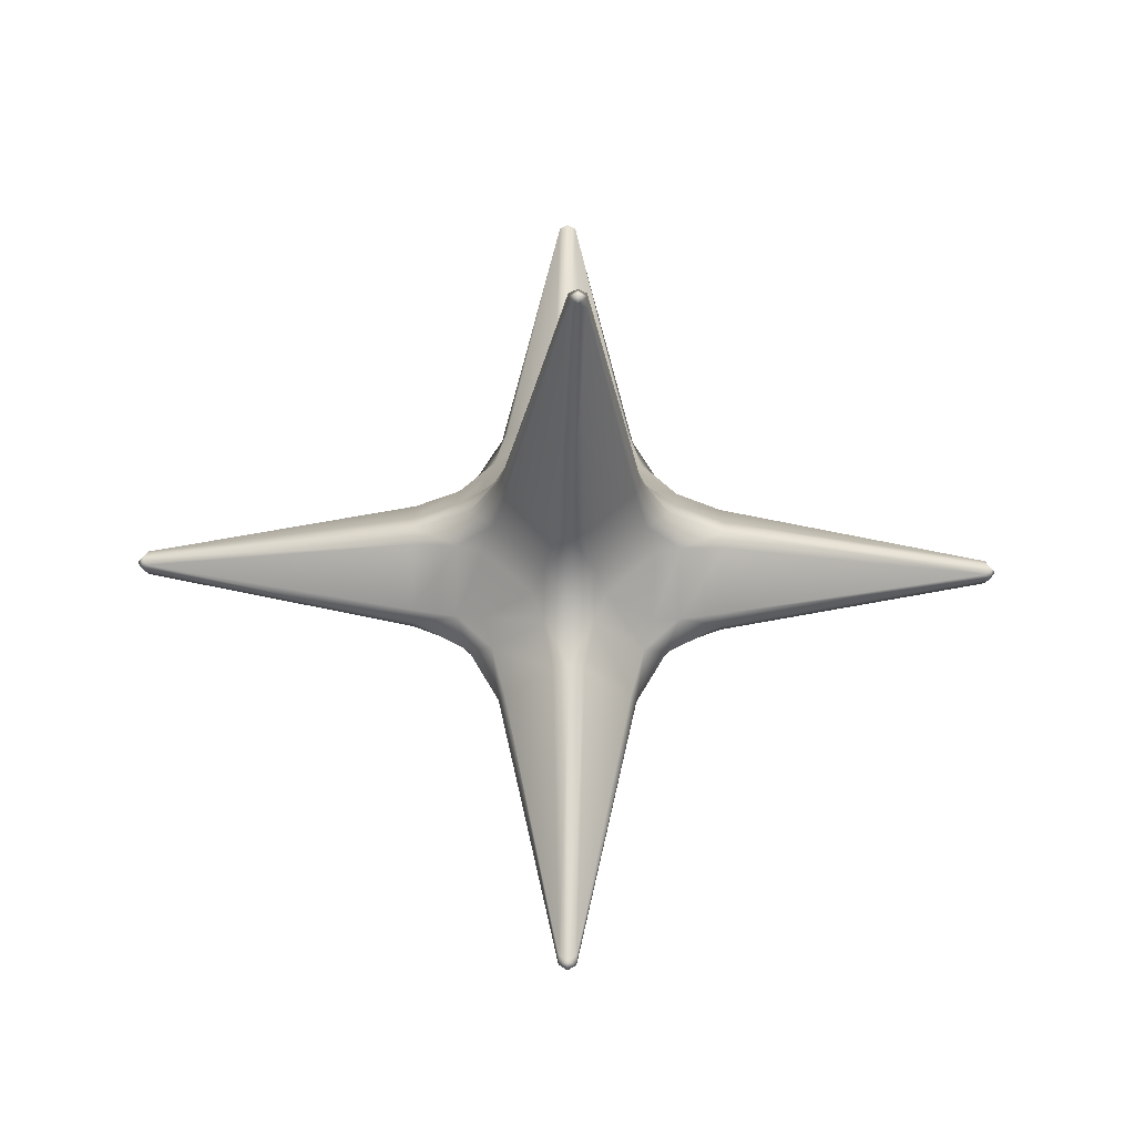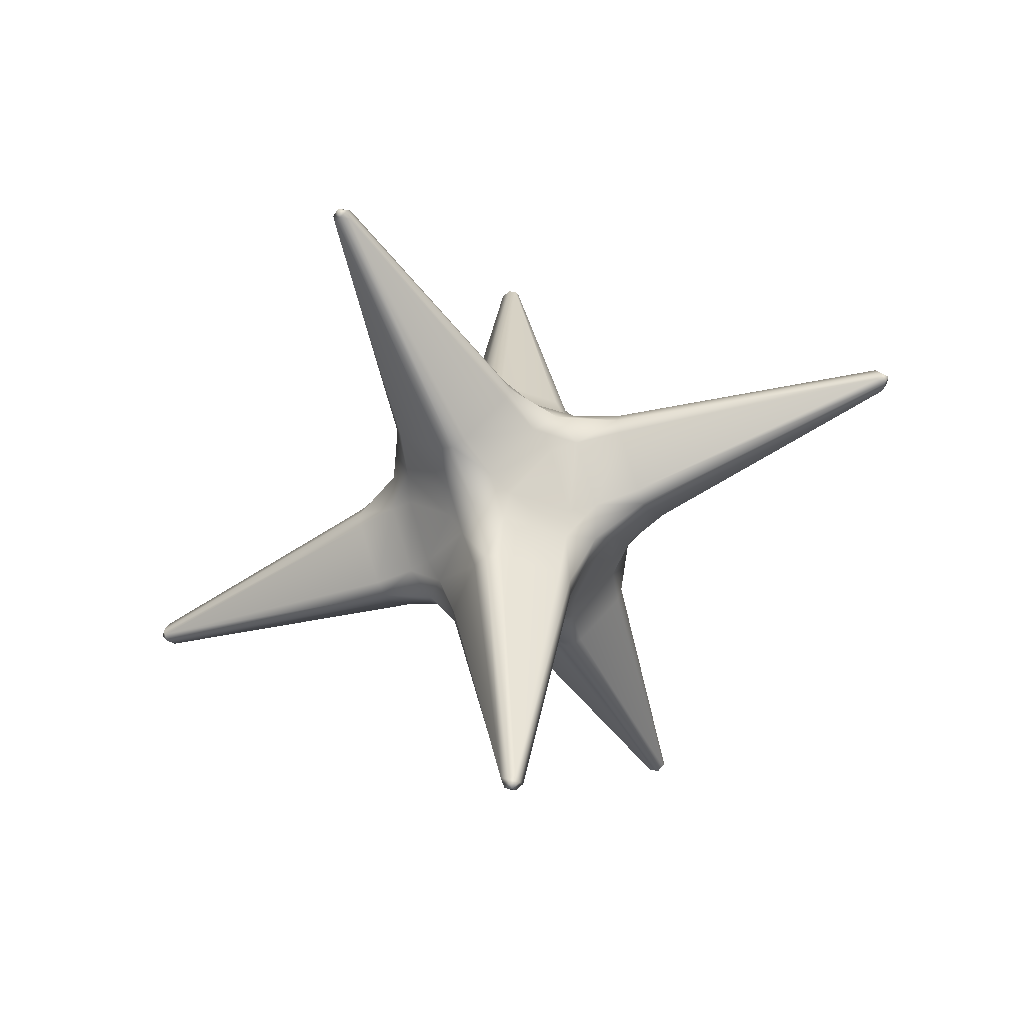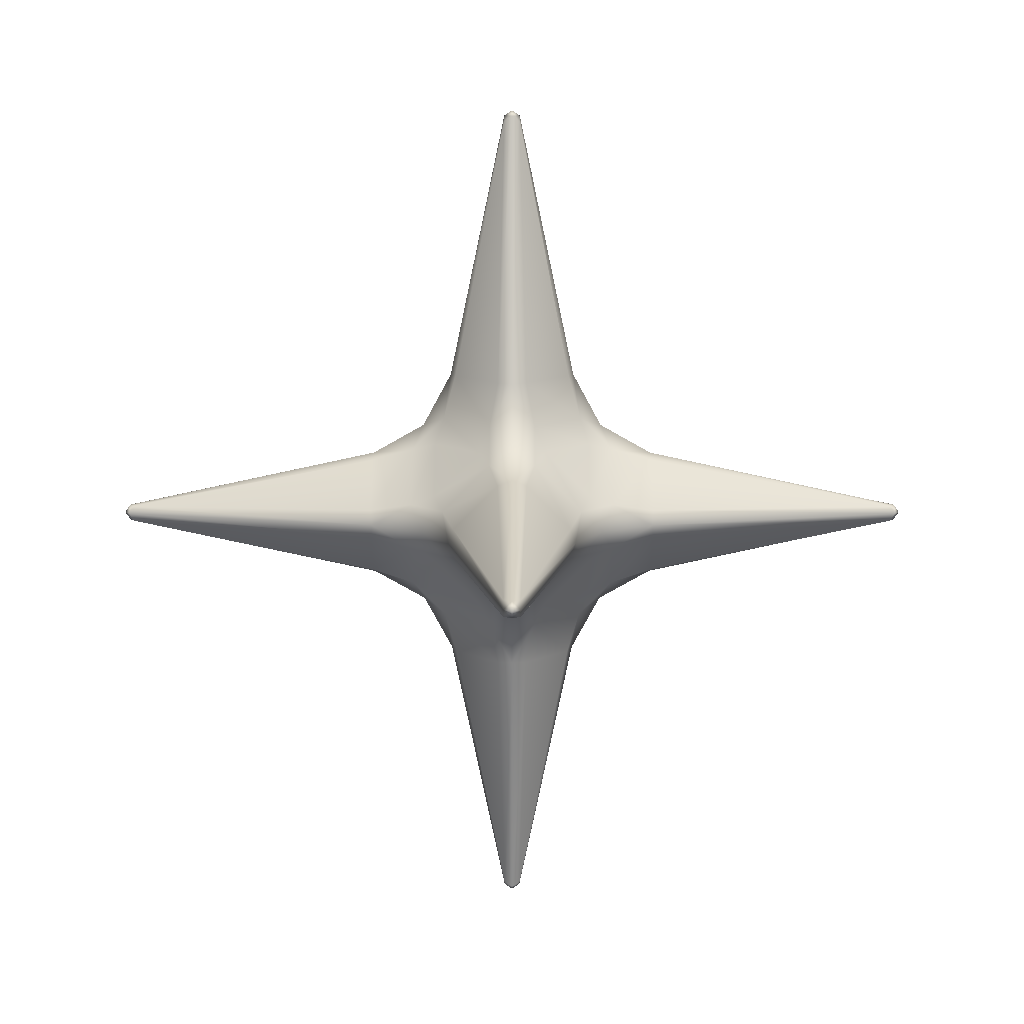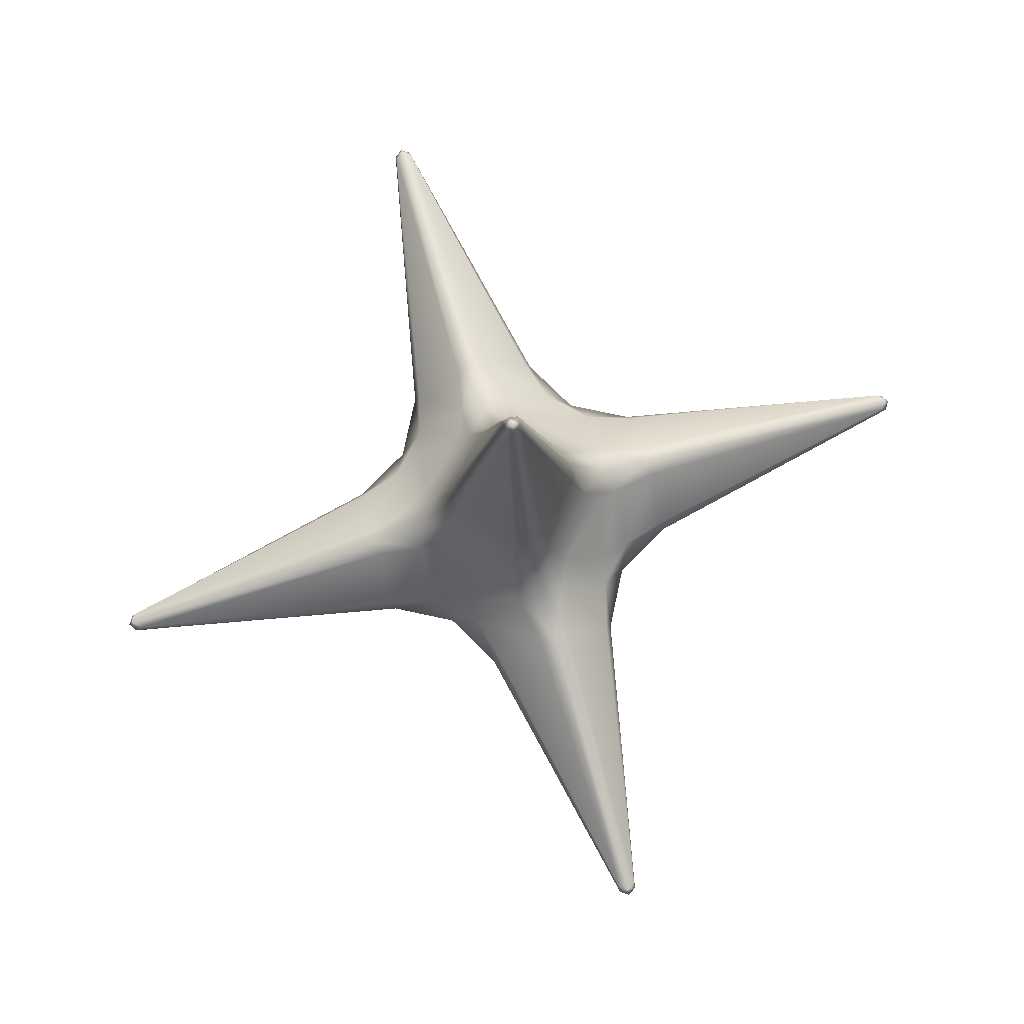
<metadata>
{"format":"obj","ext":"obj","renderer":"f3d","projection":"perspective","resolution":1024,"background":"white","views":[{"elev":-33.0,"azim":-91.2,"up":"+Y"},{"elev":-52.2,"azim":-155.6,"up":"+Y"},{"elev":-77.7,"azim":90.0,"up":"+Y"},{"elev":78.7,"azim":-106.7,"up":"+Z"}]}
</metadata>
<code>
g kiokuHikariSmall003_geo
v 0.0379 -6.331e-06 0.01646
v 0.02408 2.827e-07 0.02393
v 0.02696 0.00595 0.01825
v 0.03813 0.003699 0.01515
v 0.03817 0.01512 0.003724
v 0.02694 0.01829 0.00596
v 0.03791 0.0165 6.505e-06
v 0.02409 0.02409 1.292e-08
v 0.02696 0.0183 -0.005933
v 0.1055 0.002042 0.002042
v 0.1069 1.001e-06 0.002045
v 0.1069 0.002045 -8.941e-07
v 0.03813 0.01516 -0.003692
v 0.03816 0.003731 -0.0151
v 0.02694 0.005979 -0.01824
v 0.1055 0.002042 -0.002042
v 0.0379 7.478e-06 -0.01646
v 0.02408 6.055e-06 -0.02393
v 0.02695 -0.005949 -0.01825
v 0.1069 -7.861e-07 -0.002045
v 0.03813 -0.003698 -0.01515
v 0.03816 -0.01512 -0.003724
v 0.02694 -0.01828 -0.005962
v 0.1055 -0.002042 -0.002042
v 0.0379 -0.0165 -7.3e-06
v 0.02408 -0.02409 -5.744e-06
v 0.1069 -0.002045 8.927e-07
v 0.03813 -0.01516 0.003692
v 0.1082 1.074e-07 -8.622e-10
v 0.1055 -0.002042 0.002042
v 0.03817 -0.00373 0.0151
v -0.0183 0.02696 -0.005932
v -0.02409 0.02408 6.578e-06
v -0.02694 0.01829 -0.005956
v -0.02053 0.02053 -0.0088
v -0.02694 0.005976 -0.01823
v -0.02052 0.008835 -0.02046
v -0.02053 0.02053 -0.0088
v -0.01828 0.005974 -0.02673
v -0.02408 5.952e-06 -0.02392
v -0.008834 0.02053 -0.02045
v -0.005945 0.01829 -0.02674
v -0.005977 0.02694 -0.01823
v -5.148e-07 0.02408 -0.02393
v -0.0183 0.02696 -0.005932
v -6.557e-06 0.0379 -0.01646
v 0.005949 0.02696 -0.01825
v -0.00373 0.03817 -0.0151
v -0.01516 0.03813 -0.003692
v -0.002041 0.1055 -0.002042
v -0.0165 0.0379 7.529e-06
v -0.02409 0.02408 6.578e-06
v -0.01828 0.02694 0.005962
v -0.002044 0.1069 -8.943e-07
v 1.413e-06 0.1069 -0.002045
v 0.003699 0.03813 -0.01515
v -0.01512 0.03817 0.003724
v -0.00595 0.02696 0.01825
v 0.01512 0.03817 -0.003724
v 0.01828 0.02694 -0.00596
v -0.002041 0.1055 0.002042
v -0.003699 0.03813 0.01515
v 0.002043 0.1055 -0.002042
v 0.0165 0.03791 -6.504e-06
v 0.02409 0.02409 1.292e-08
v -3.736e-07 0.1069 0.002045
v 6.657e-06 0.0379 0.01646
v 1.67e-07 0.02408 0.02393
v 0.002045 0.1069 8.925e-07
v 5.199e-07 0.1082 -1.043e-09
v 0.0183 0.02696 0.005933
v 0.02694 0.01829 0.00596
v 0.002043 0.1055 0.002042
v 0.01516 0.03813 0.003692
v 0.00373 0.03817 0.0151
v 0.005977 0.02694 0.01824
v 0.02053 0.02052 0.008802
v 0.02052 0.008834 0.02046
v 0.02696 0.00595 0.01825
v 0.008834 0.02053 0.02046
v 0.01828 0.005972 0.02673
v 0.02408 2.827e-07 0.02393
v 0.005945 0.01829 0.02674
v 0.01648 6.847e-06 0.03736
v 0.01829 -0.005944 0.02674
v 0.0151 0.003715 0.03762
v -6.325e-06 0.01648 0.03736
v 0.003684 0.01514 0.03758
v 0.001986 0.001985 0.1025
v 1.648e-06 0.001988 0.1039
v 0.001988 -5.041e-07 0.1039
v 0.01514 -0.003683 0.03758
v 0.003714 -0.0151 0.03762
v 0.005971 -0.01828 0.02673
v 0.001986 -0.001984 0.1025
v 3.289e-07 -0.01646 0.03738
v -5.166e-06 -0.02408 0.02393
v -8.85e-08 -0.001987 0.1039
v -0.003715 -0.0151 0.03762
v 1.06e-06 2.514e-08 0.1052
v -0.001984 -0.001984 0.1025
v -0.0151 -0.003715 0.03762
v -0.01648 -5.411e-06 0.03736
v -0.001986 3.644e-07 0.1039
v -0.001984 0.001985 0.1025
v -0.01514 0.003684 0.03758
v -0.003715 0.0151 0.03762
v -0.01829 0.005944 0.02674
v -0.02408 2.001e-07 0.02393
v -0.005972 0.01828 0.02673
v -0.00595 0.02696 0.01825
v -0.008834 0.02052 0.02046
v -0.01828 0.02694 0.005962
v -0.02053 0.008833 0.02046
v -0.02694 0.005975 0.01824
v -0.02053 0.02053 0.008803
v -0.02694 0.01828 0.00596
v -0.02409 0.02408 6.578e-06
v -0.0379 5.789e-06 0.01647
v -0.02696 -0.005949 0.01825
v -0.03816 0.003731 0.0151
v -0.03792 0.01649 1.12e-06
v -0.02694 0.01829 -0.005956
v -0.03816 0.01512 0.003725
v -0.1055 0.002042 0.002042
v -0.1069 0.002044 -8.622e-10
v -0.03816 0.01512 -0.003723
v -0.02694 0.005976 -0.01823
v -0.1069 1.074e-07 0.002044
v -0.03813 -0.003699 0.01515
v -0.1055 0.002042 -0.002042
v -0.03816 0.003731 -0.0151
v -0.03817 -0.01512 0.003724
v -0.02694 -0.01828 0.005962
v -0.1069 1.001e-06 -0.002045
v -0.03792 6.127e-08 -0.01645
v -0.02408 5.952e-06 -0.02392
v -0.02694 -0.005976 -0.01823
v -0.1055 -0.002042 0.002042
v -0.0379 -0.0165 7.669e-06
v -0.02408 -0.02409 6.691e-06
v -0.02696 -0.0183 -0.005931
v -0.1082 1.684e-07 -6.378e-07
v -0.1069 -0.002045 -8.941e-07
v -0.03817 -0.003729 -0.0151
v -0.03813 -0.01516 -0.003691
v -0.1055 -0.002042 -0.002042
v 0.02696 0.0183 -0.005933
v 0.02409 0.02409 1.292e-08
v 0.01828 0.02694 -0.00596
v 0.02052 0.02053 -0.008802
v 0.02694 0.005979 -0.01824
v 0.008833 0.02052 -0.02046
v 0.005949 0.02696 -0.01825
v 0.02052 0.008835 -0.02046
v 0.005969 0.01828 -0.02673
v -5.148e-07 0.02408 -0.02393
v 0.01828 0.005972 -0.02673
v 0.02408 6.055e-06 -0.02393
v 5.621e-06 0.01648 -0.03736
v -0.005945 0.01829 -0.02674
v 0.003715 0.0151 -0.03762
v 0.01647 2.224e-07 -0.03738
v 0.01828 -0.005971 -0.02673
v 0.0151 0.003716 -0.03762
v 0.001986 0.001985 -0.1025
v 0.001988 1.233e-06 -0.1039
v 0.0151 -0.003713 -0.03762
v 0.005943 -0.01829 -0.02674
v 7.8e-07 0.001987 -0.1039
v -0.003683 0.01514 -0.03758
v 0.001986 -0.001984 -0.1025
v 0.003682 -0.01514 -0.03758
v -0.0151 0.003716 -0.03762
v -0.01828 0.005974 -0.02673
v 1.648e-06 -0.001987 -0.1039
v -7.426e-06 -0.01648 -0.03736
v -6.405e-06 -0.02408 -0.02392
v -0.001984 0.001985 -0.1025
v -0.01648 7.51e-06 -0.03736
v -0.02408 5.952e-06 -0.02392
v -0.001987 -5.041e-07 -0.1039
v -0.01514 -0.003683 -0.03758
v 1.119e-06 8.444e-08 -0.1052
v -0.001984 -0.001984 -0.1025
v -0.003715 -0.0151 -0.03762
v -0.005974 -0.01828 -0.02673
v 0.005943 -0.01829 -0.02674
v 0.005973 -0.02694 -0.01824
v 0.008832 -0.02052 -0.02046
v 0.01828 -0.005971 -0.02673
v -8.585e-07 -0.03792 -0.01645
v -0.005976 -0.02694 -0.01823
v 0.02052 -0.008833 -0.02046
v 0.02695 -0.005949 -0.01825
v 0.02408 6.055e-06 -0.02393
v 0.02694 -0.01828 -0.005962
v 0.02052 -0.02053 -0.008803
v 0.01828 -0.02694 -0.005959
v 0.02408 -0.02409 -5.744e-06
v 0.003729 -0.03816 -0.0151
v 0.01649 -0.03792 1.256e-07
v 0.01828 -0.02694 0.005959
v 0.01512 -0.03816 -0.003724
v 0.002043 -0.1055 -0.002042
v 0.002045 -0.1069 -8.943e-07
v 0.01512 -0.03817 0.003723
v 0.005949 -0.02695 0.01825
v 5.199e-07 -0.1069 -0.002044
v 0.002043 -0.1055 0.002042
v 0.003698 -0.03813 0.01515
v 5.199e-07 -0.1069 0.002044
v -6.235e-06 -0.0379 0.01647
v -5.166e-06 -0.02408 0.02393
v -0.005976 -0.02694 0.01824
v -0.003731 -0.03816 0.0151
v -0.01828 -0.02694 0.00596
v -0.002041 -0.1055 0.002042
v 8.078e-07 -0.1082 -3.499e-07
v -0.002043 -0.1069 -1.043e-09
v -0.01512 -0.03816 0.003725
v -0.01649 -0.03792 1.152e-06
v -0.02408 -0.02409 6.691e-06
v -0.01828 -0.02694 -0.005956
v -0.002041 -0.1055 -0.002042
v -0.01512 -0.03816 -0.003723
v -0.003731 -0.03816 -0.0151
v -0.01828 -0.02694 0.00596
v -0.02408 -0.02409 6.691e-06
v -0.02694 -0.01828 0.005962
v -0.02053 -0.02052 0.008803
v -0.005976 -0.02694 0.01824
v -0.02052 -0.008832 0.02046
v -0.02696 -0.005949 0.01825
v -0.008833 -0.02052 0.02046
v -0.01828 -0.005969 0.02673
v -0.02408 2.001e-07 0.02393
v -0.01648 -5.411e-06 0.03736
v -0.0151 -0.003715 0.03762
v -0.005971 -0.01828 0.02673
v -5.166e-06 -0.02408 0.02393
v -0.003715 -0.0151 0.03762
v 3.289e-07 -0.01646 0.03738
v -0.02696 -0.0183 -0.005931
v -0.02408 -0.02409 6.691e-06
v -0.01828 -0.02694 -0.005956
v -0.02053 -0.02053 -0.0088
v -0.02694 -0.005976 -0.01823
v -0.008835 -0.02052 -0.02046
v -0.005976 -0.02694 -0.01823
v -0.02053 -0.008833 -0.02045
v -0.005974 -0.01828 -0.02673
v -6.405e-06 -0.02408 -0.02392
v -0.01829 -0.005944 -0.02674
v -0.02408 5.952e-06 -0.02392
v -0.003715 -0.0151 -0.03762
v -0.01648 7.51e-06 -0.03736
v -0.01514 -0.003683 -0.03758
v 0.005949 -0.02695 0.01825
v -5.166e-06 -0.02408 0.02393
v 0.005971 -0.01828 0.02673
v 0.008833 -0.02052 0.02046
v 0.01828 -0.02694 0.005959
v 0.02053 -0.008834 0.02046
v 0.01829 -0.005944 0.02674
v 0.02052 -0.02053 0.008802
v 0.02694 -0.005977 0.01824
v 0.02408 2.827e-07 0.02393
v 0.0379 -6.331e-06 0.01646
v 0.03817 -0.00373 0.0151
v 0.02696 -0.0183 0.005932
v 0.02408 -0.02409 -5.744e-06
v 0.03813 -0.01516 0.003692
v 0.0379 -0.0165 -7.3e-06
g kiokuHikariSmall003_geo_0
f 3 2 1
f 4 3 1
f 4 5 3
f 5 6 3
f 5 7 6
f 7 8 6
f 9 8 7
f 10 5 4
f 5 10 7
f 1 11 4
f 11 10 4
f 10 12 7
f 10 11 12
f 13 9 7
f 7 12 13
f 13 14 9
f 14 15 9
f 14 13 16
f 12 16 13
f 14 17 15
f 14 16 17
f 17 18 15
f 19 18 17
f 16 12 20
f 16 20 17
f 21 19 17
f 17 20 21
f 21 22 19
f 22 23 19
f 21 24 22
f 20 24 21
f 22 25 23
f 22 24 25
f 25 26 23
f 24 27 25
f 24 20 27
f 25 27 28
f 12 29 20
f 20 29 27
f 11 29 12
f 27 29 11
f 27 30 28
f 30 27 11
f 28 30 31
f 30 11 1
f 31 30 1
f 34 33 32
f 35 34 32
f 37 36 34
f 38 37 34
f 37 39 36
f 39 40 36
f 37 41 39
f 38 41 37
f 41 42 39
f 43 41 38
f 41 43 42
f 43 44 42
f 45 43 38
f 46 44 43
f 47 44 46
f 48 43 45
f 48 46 43
f 49 48 45
f 46 48 50
f 50 48 49
f 49 45 51
f 45 52 51
f 51 52 53
f 54 50 49
f 51 54 49
f 55 46 50
f 50 54 55
f 56 47 46
f 56 46 55
f 57 51 53
f 53 58 57
f 47 56 59
f 60 47 59
f 57 61 51
f 61 54 51
f 58 62 57
f 62 61 57
f 59 56 63
f 63 56 55
f 59 64 60
f 64 59 63
f 64 65 60
f 61 66 54
f 61 62 66
f 62 58 67
f 62 67 66
f 58 68 67
f 63 55 69
f 69 64 63
f 54 70 55
f 66 70 54
f 55 70 69
f 69 70 66
f 71 65 64
f 72 65 71
f 73 69 66
f 66 67 73
f 74 64 69
f 73 74 69
f 74 71 64
f 74 73 75
f 67 75 73
f 74 75 71
f 75 67 76
f 75 76 71
f 67 68 76
f 77 72 71
f 71 76 77
f 72 77 78
f 79 72 78
f 76 80 77
f 80 78 77
f 78 81 79
f 78 80 81
f 81 82 79
f 80 76 83
f 76 68 83
f 80 83 81
f 84 82 81
f 85 82 84
f 81 83 86
f 86 84 81
f 83 68 87
f 83 88 86
f 88 83 87
f 86 88 89
f 84 86 89
f 89 88 90
f 88 87 90
f 91 84 89
f 89 90 91
f 92 85 84
f 92 84 91
f 92 93 85
f 93 94 85
f 92 95 93
f 95 92 91
f 93 96 94
f 96 93 95
f 96 97 94
f 98 96 95
f 95 91 98
f 99 96 98
f 90 100 91
f 91 100 98
f 101 99 98
f 99 101 102
f 102 101 103
f 98 100 104
f 101 98 104
f 104 100 90
f 101 104 103
f 105 104 90
f 90 87 105
f 103 104 106
f 104 105 106
f 87 107 105
f 105 107 106
f 106 108 103
f 106 107 108
f 108 109 103
f 107 87 110
f 107 110 108
f 87 68 110
f 110 68 111
f 112 110 111
f 112 111 113
f 108 110 114
f 110 112 114
f 115 109 108
f 114 115 108
f 114 112 116
f 116 112 113
f 114 116 115
f 116 113 117
f 116 117 115
f 113 118 117
f 119 109 115
f 120 109 119
f 115 117 121
f 121 119 115
f 117 118 122
f 122 118 123
f 117 124 121
f 124 117 122
f 121 124 125
f 121 125 119
f 126 125 124
f 122 126 124
f 127 122 123
f 123 128 127
f 125 129 119
f 125 126 129
f 130 120 119
f 119 129 130
f 127 131 122
f 131 126 122
f 128 132 127
f 131 127 132
f 130 133 120
f 133 134 120
f 131 135 126
f 135 131 132
f 132 128 136
f 136 135 132
f 128 137 136
f 136 137 138
f 130 139 133
f 129 139 130
f 133 140 134
f 133 139 140
f 140 141 134
f 142 141 140
f 126 143 129
f 135 143 126
f 139 129 144
f 129 143 144
f 139 144 140
f 144 143 135
f 138 142 145
f 145 136 138
f 146 142 140
f 140 144 146
f 142 146 145
f 147 135 136
f 147 144 135
f 145 147 136
f 144 147 146
f 146 147 145
f 150 149 148
f 151 150 148
f 148 152 151
f 151 153 150
f 153 154 150
f 152 155 151
f 153 151 155
f 153 156 154
f 156 153 155
f 156 157 154
f 155 152 158
f 158 156 155
f 152 159 158
f 160 157 156
f 161 157 160
f 162 156 158
f 162 160 156
f 158 159 163
f 163 159 164
f 165 162 158
f 165 158 163
f 165 166 162
f 160 162 166
f 166 165 167
f 165 163 167
f 168 163 164
f 164 169 168
f 170 160 166
f 166 167 170
f 171 161 160
f 171 160 170
f 163 168 172
f 167 163 172
f 169 173 168
f 168 173 172
f 161 171 174
f 175 161 174
f 172 176 167
f 172 173 176
f 173 169 177
f 173 177 176
f 169 178 177
f 171 179 174
f 179 171 170
f 174 180 175
f 174 179 180
f 180 181 175
f 179 182 180
f 179 170 182
f 180 182 183
f 167 184 170
f 176 184 167
f 170 184 182
f 182 184 176
f 182 185 183
f 185 182 176
f 176 177 185
f 185 186 183
f 177 186 185
f 186 177 187
f 177 178 187
f 189 178 188
f 190 189 188
f 190 188 191
f 192 178 189
f 193 178 192
f 194 190 191
f 194 191 195
f 191 196 195
f 195 197 194
f 190 194 198
f 197 198 194
f 189 190 198
f 198 197 199
f 199 189 198
f 197 200 199
f 201 192 189
f 201 189 199
f 199 200 202
f 202 200 203
f 204 201 199
f 204 199 202
f 204 205 201
f 192 201 205
f 205 204 206
f 204 202 206
f 207 202 203
f 203 208 207
f 209 192 205
f 205 206 209
f 202 207 210
f 206 202 210
f 208 211 207
f 207 211 210
f 210 212 206
f 210 211 212
f 211 208 213
f 211 213 212
f 208 214 213
f 213 214 215
f 216 213 215
f 216 215 217
f 213 216 218
f 212 213 218
f 212 219 206
f 206 219 209
f 220 219 212
f 218 220 212
f 209 219 220
f 218 216 221
f 221 216 217
f 220 218 221
f 221 217 222
f 222 220 221
f 217 223 222
f 222 223 224
f 225 209 220
f 225 220 222
f 226 222 224
f 226 225 222
f 224 193 226
f 225 227 209
f 227 225 226
f 193 227 226
f 227 192 209
f 227 193 192
f 230 229 228
f 231 230 228
f 228 232 231
f 230 231 233
f 234 230 233
f 232 235 231
f 231 235 233
f 233 236 234
f 233 235 236
f 236 237 234
f 238 237 236
f 239 238 236
f 235 232 240
f 235 240 236
f 236 240 239
f 232 241 240
f 240 242 239
f 240 241 243
f 242 240 243
f 246 245 244
f 247 246 244
f 247 244 248
f 247 249 246
f 249 250 246
f 251 247 248
f 251 249 247
f 249 252 250
f 252 249 251
f 252 253 250
f 251 248 254
f 254 252 251
f 248 255 254
f 256 252 254
f 254 255 257
f 258 256 254
f 258 254 257
f 261 260 259
f 262 261 259
f 262 259 263
f 261 262 264
f 265 261 264
f 266 262 263
f 262 266 264
f 264 267 265
f 264 266 267
f 267 268 265
f 269 268 267
f 270 269 267
f 266 263 271
f 266 271 267
f 267 271 270
f 263 272 271
f 271 273 270
f 271 272 274
f 273 271 274

</code>
